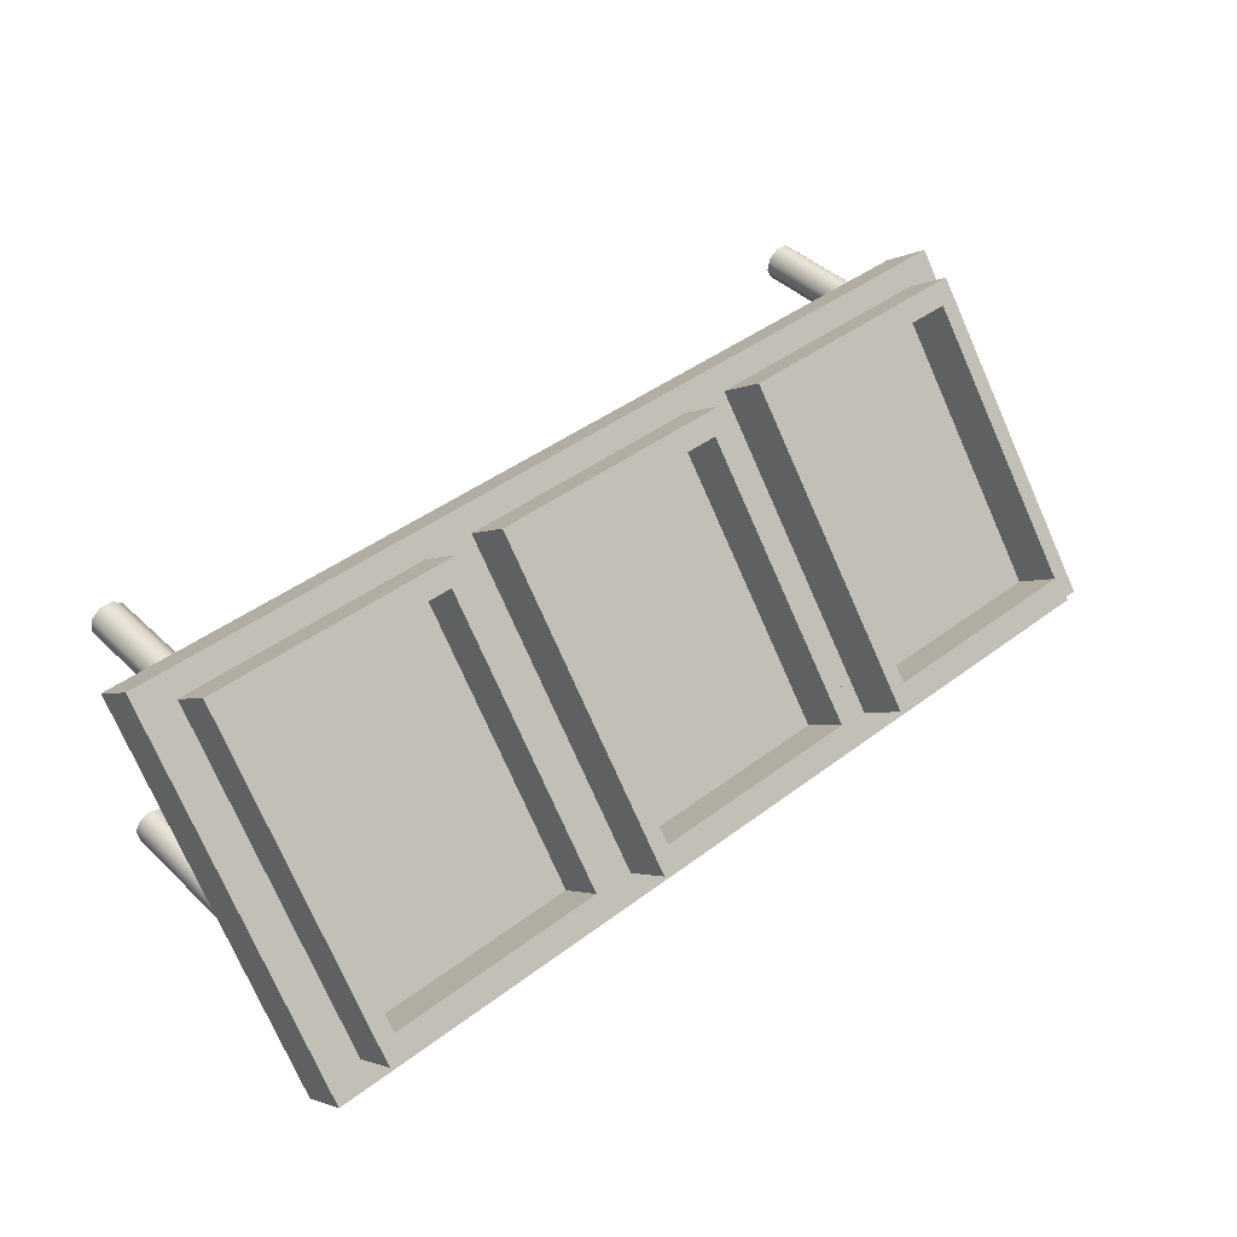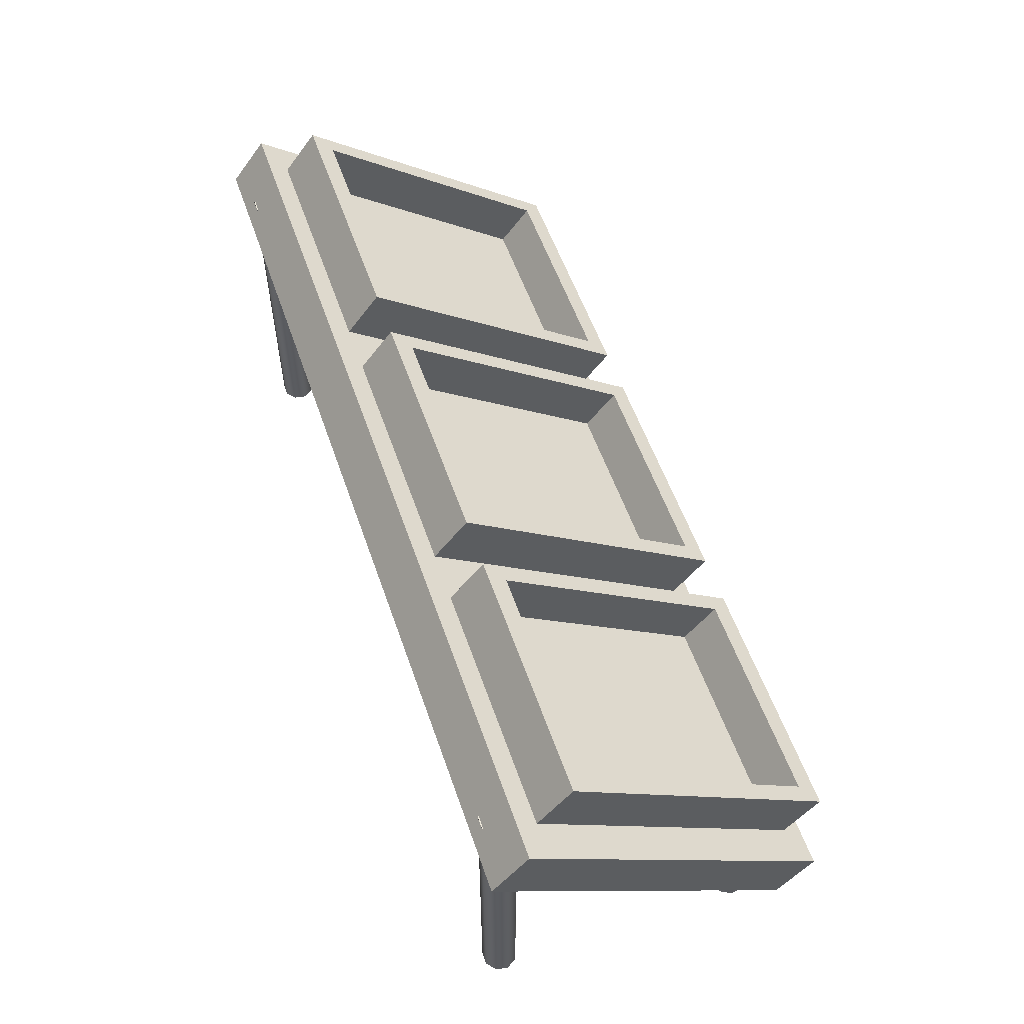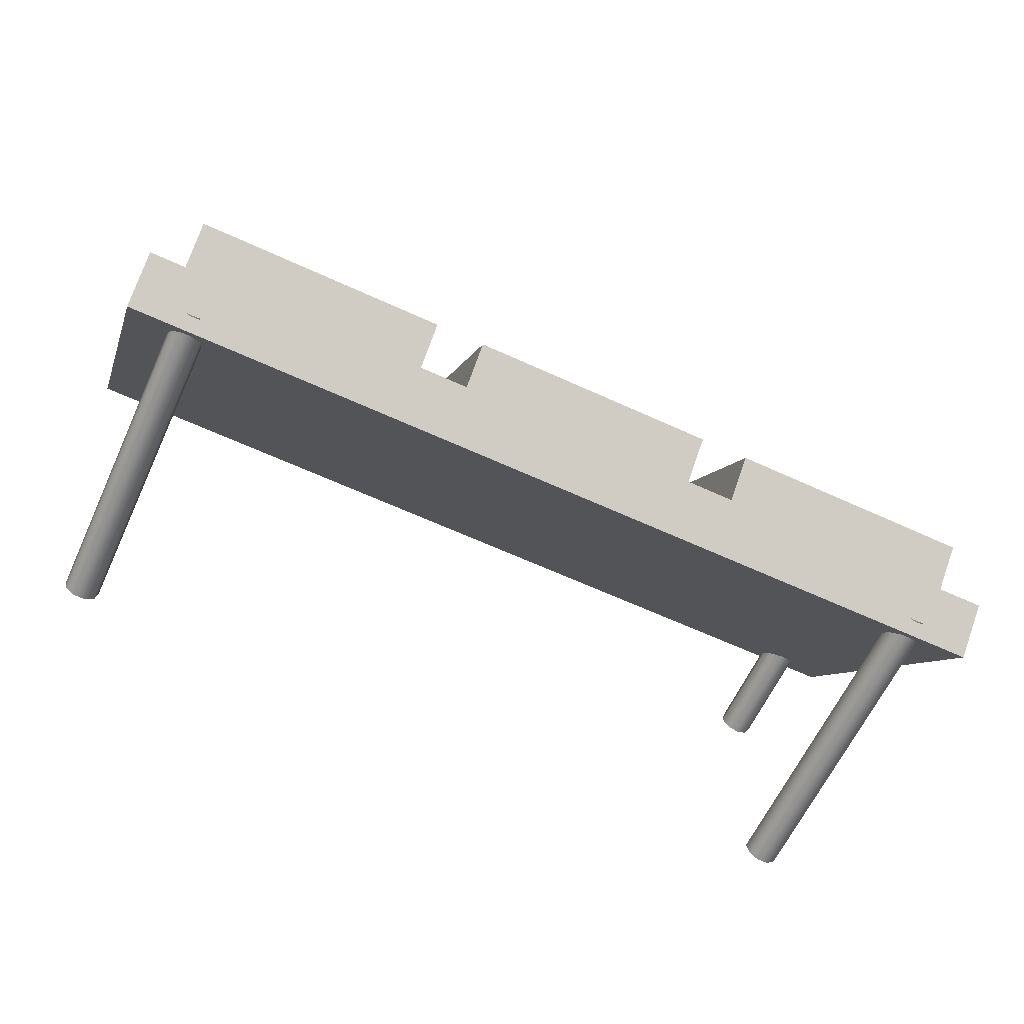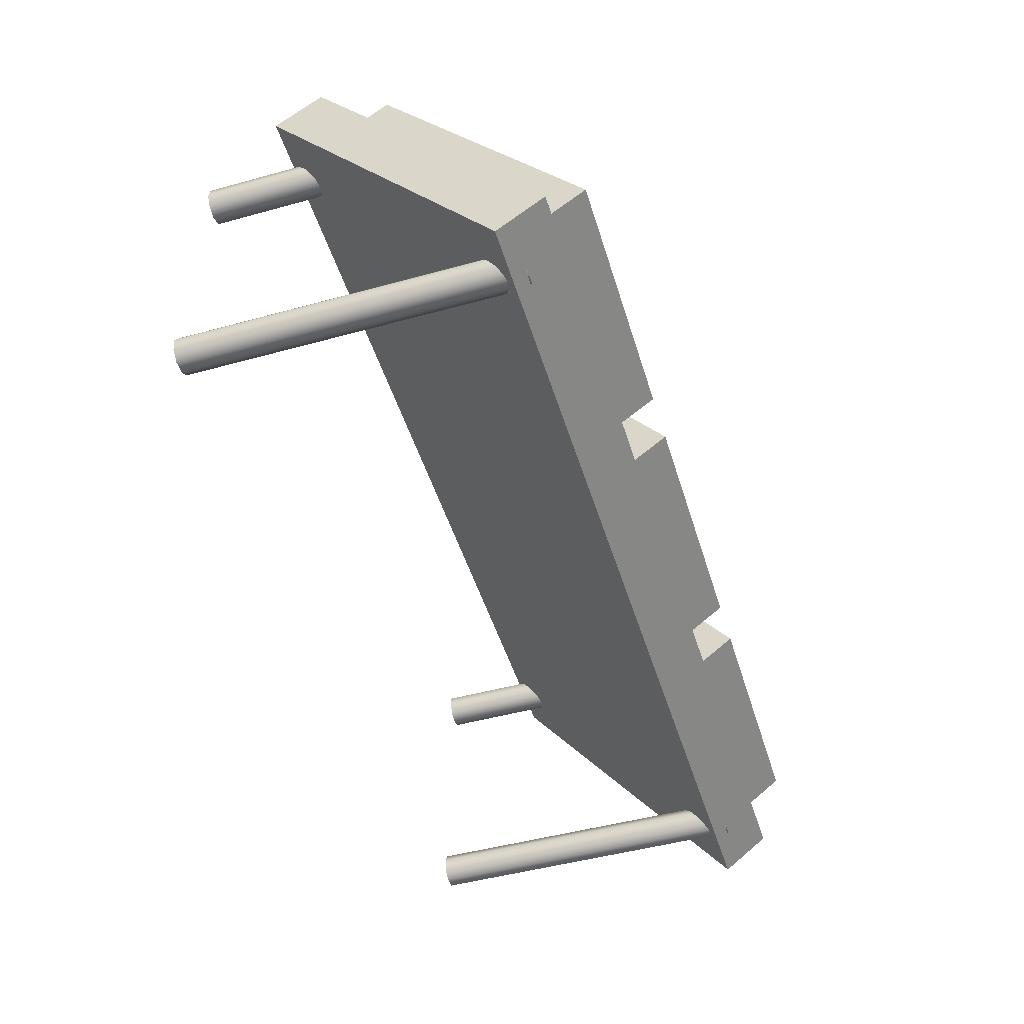
<metadata>
{"format":"obj","ext":"obj","renderer":"f3d","projection":"perspective","resolution":1024,"background":"white","views":[{"elev":43.2,"azim":138.2,"up":"+Z"},{"elev":56.0,"azim":-109.0,"up":"+Y"},{"elev":-63.3,"azim":155.1,"up":"+Z"},{"elev":-49.0,"azim":107.0,"up":"+Z"}]}
</metadata>
<code>
g Tent1.003
v -1.499 -0.348 0.4138
v -1.499 0.4186 -0.5826
v -1.499 0.5686 -0.4672
v -1.499 -0.1981 0.5292
v -1.499 0.4186 -0.5826
v 1.499 0.4186 -0.5826
v 1.499 0.5686 -0.4672
v -1.499 0.5686 -0.4672
v 1.499 0.4186 -0.5826
v 1.499 -0.348 0.4138
v 1.499 -0.1981 0.5292
v 1.499 0.5686 -0.4672
v 1.499 -0.348 0.4138
v -1.499 -0.348 0.4138
v -1.499 -0.1981 0.5292
v 1.499 -0.1981 0.5292
v -1.499 0.4186 -0.5826
v -1.499 -0.348 0.4138
v 1.499 -0.348 0.4138
v 1.499 0.4186 -0.5826
v 1.499 0.5686 -0.4672
v 1.499 -0.1981 0.5292
v -1.499 -0.1981 0.5292
v -1.499 0.5686 -0.4672
v -1.301 -0.6405 0.2928
v -1.263 -0.2064 0.3064
v -1.301 -0.2064 0.2928
v -1.263 -0.6405 0.3064
v -1.243 -0.2064 0.341
v -1.243 -0.6405 0.341
v -1.25 -0.2064 0.3802
v -1.25 -0.6405 0.3802
v -1.281 -0.2064 0.4058
v -1.281 -0.6405 0.4058
v -1.321 -0.2064 0.4058
v -1.321 -0.6405 0.4058
v -1.351 -0.2064 0.3802
v -1.351 -0.6405 0.3802
v -1.358 -0.2064 0.341
v -1.358 -0.6405 0.341
v -1.338 -0.2064 0.3064
v -1.338 -0.6405 0.3064
v -1.301 -0.2064 0.2928
v -1.301 -0.6405 0.2928
v -1.338 -0.2064 0.3064
v -1.301 -0.2064 0.2928
v -1.263 -0.2064 0.3064
v -1.243 -0.2064 0.341
v -1.358 -0.2064 0.341
v -1.351 -0.2064 0.3802
v -1.25 -0.2064 0.3802
v -1.321 -0.2064 0.4058
v -1.281 -0.2064 0.4058
v -1.263 -0.6405 0.3064
v -1.301 -0.6405 0.2928
v -1.338 -0.6405 0.3064
v -1.243 -0.6405 0.341
v -1.358 -0.6405 0.341
v -1.25 -0.6405 0.3802
v -1.351 -0.6405 0.3802
v -1.281 -0.6405 0.4058
v -1.321 -0.6405 0.4058
v 1.3 -0.6405 0.2928
v 1.3 -0.2064 0.2928
v 1.263 -0.2064 0.3064
v 1.263 -0.6405 0.3064
v 1.243 -0.2064 0.341
v 1.243 -0.6405 0.341
v 1.25 -0.2064 0.3802
v 1.25 -0.6405 0.3802
v 1.28 -0.2064 0.4058
v 1.28 -0.6405 0.4058
v 1.32 -0.2064 0.4058
v 1.32 -0.6405 0.4058
v 1.35 -0.2064 0.3802
v 1.35 -0.6405 0.3802
v 1.357 -0.2064 0.341
v 1.357 -0.6405 0.341
v 1.337 -0.2064 0.3064
v 1.337 -0.6405 0.3064
v 1.3 -0.2064 0.2928
v 1.3 -0.6405 0.2928
v 1.263 -0.2064 0.3064
v 1.3 -0.2064 0.2928
v 1.337 -0.2064 0.3064
v 1.243 -0.2064 0.341
v 1.357 -0.2064 0.341
v 1.25 -0.2064 0.3802
v 1.35 -0.2064 0.3802
v 1.28 -0.2064 0.4058
v 1.32 -0.2064 0.4058
v 1.337 -0.6405 0.3064
v 1.3 -0.6405 0.2928
v 1.263 -0.6405 0.3064
v 1.357 -0.6405 0.341
v 1.243 -0.6405 0.341
v 1.35 -0.6405 0.3802
v 1.25 -0.6405 0.3802
v 1.32 -0.6405 0.4058
v 1.28 -0.6405 0.4058
v -1.301 -0.6405 -0.439
v -1.301 0.4628 -0.439
v -1.263 0.4628 -0.4527
v -1.263 -0.6405 -0.4527
v -1.243 0.4628 -0.4872
v -1.243 -0.6405 -0.4872
v -1.25 0.4628 -0.5264
v -1.25 -0.6405 -0.5264
v -1.281 0.4628 -0.5521
v -1.281 -0.6405 -0.5521
v -1.321 0.4628 -0.5521
v -1.321 -0.6405 -0.5521
v -1.351 0.4628 -0.5264
v -1.351 -0.6405 -0.5264
v -1.358 0.4628 -0.4872
v -1.358 -0.6405 -0.4872
v -1.338 0.4628 -0.4527
v -1.338 -0.6405 -0.4527
v -1.301 0.4628 -0.439
v -1.301 -0.6405 -0.439
v -1.351 0.4628 -0.5264
v -1.321 0.4628 -0.5521
v -1.281 0.4628 -0.5521
v -1.25 0.4628 -0.5264
v -1.358 0.4628 -0.4872
v -1.243 0.4628 -0.4872
v -1.338 0.4628 -0.4527
v -1.263 0.4628 -0.4527
v -1.301 0.4628 -0.439
v -1.25 -0.6405 -0.5264
v -1.281 -0.6405 -0.5521
v -1.321 -0.6405 -0.5521
v -1.351 -0.6405 -0.5264
v -1.243 -0.6405 -0.4872
v -1.358 -0.6405 -0.4872
v -1.263 -0.6405 -0.4527
v -1.338 -0.6405 -0.4527
v -1.301 -0.6405 -0.439
v 1.3 -0.6405 -0.439
v 1.263 0.4628 -0.4527
v 1.3 0.4628 -0.439
v 1.263 -0.6405 -0.4527
v 1.243 0.4628 -0.4872
v 1.243 -0.6405 -0.4872
v 1.25 0.4628 -0.5264
v 1.25 -0.6405 -0.5264
v 1.28 0.4628 -0.5521
v 1.28 -0.6405 -0.5521
v 1.32 0.4628 -0.5521
v 1.32 -0.6405 -0.5521
v 1.35 0.4628 -0.5264
v 1.35 -0.6405 -0.5264
v 1.357 0.4628 -0.4872
v 1.357 -0.6405 -0.4872
v 1.337 0.4628 -0.4527
v 1.337 -0.6405 -0.4527
v 1.3 0.4628 -0.439
v 1.3 -0.6405 -0.439
v 1.25 0.4628 -0.5264
v 1.28 0.4628 -0.5521
v 1.32 0.4628 -0.5521
v 1.35 0.4628 -0.5264
v 1.243 0.4628 -0.4872
v 1.357 0.4628 -0.4872
v 1.263 0.4628 -0.4527
v 1.337 0.4628 -0.4527
v 1.3 0.4628 -0.439
v 1.35 -0.6405 -0.5264
v 1.32 -0.6405 -0.5521
v 1.28 -0.6405 -0.5521
v 1.25 -0.6405 -0.5264
v 1.357 -0.6405 -0.4872
v 1.243 -0.6405 -0.4872
v 1.337 -0.6405 -0.4527
v 1.263 -0.6405 -0.4527
v 1.3 -0.6405 -0.439
v -1.383 -0.1739 0.4466
v -1.383 0.495 -0.4227
v -1.383 0.5609 -0.3719
v -1.383 -0.1079 0.4973
v -1.383 -0.007186 0.5748
v -1.383 0.6616 -0.2944
v -1.383 0.495 -0.4227
v -0.5694 0.495 -0.4227
v -0.5694 0.5609 -0.3719
v -1.383 0.5609 -0.3719
v -1.383 0.6616 -0.2944
v -0.5694 0.6616 -0.2944
v -0.5694 0.495 -0.4227
v -0.5694 -0.1739 0.4466
v -0.5694 -0.1079 0.4973
v -0.5694 0.5609 -0.3719
v -0.5694 0.6616 -0.2944
v -0.5694 -0.007186 0.5748
v -0.5694 -0.1739 0.4466
v -1.383 -0.1739 0.4466
v -1.383 -0.1079 0.4973
v -0.5694 -0.1079 0.4973
v -0.5694 -0.007186 0.5748
v -1.383 -0.007186 0.5748
v -1.383 0.495 -0.4227
v -1.383 -0.1739 0.4466
v -0.5694 -0.1739 0.4466
v -0.5694 0.495 -0.4227
v -1.33 -0.06371 0.4399
v -1.33 -0.09496 0.4158
v -0.6232 -0.09496 0.4158
v -0.6232 -0.06371 0.4399
v -1.33 0.03702 0.5174
v -0.6232 0.03702 0.5174
v -1.33 0.5167 -0.3144
v -1.33 0.6174 -0.2369
v -0.6232 0.6174 -0.2369
v -0.6232 0.5167 -0.3144
v -1.33 0.4855 -0.3385
v -0.6232 0.4855 -0.3385
v -0.6232 0.4855 -0.3385
v -0.6232 -0.09496 0.4158
v -1.33 -0.09496 0.4158
v -1.33 0.4855 -0.3385
v -0.6232 -0.06371 0.4399
v -0.6232 -0.09496 0.4158
v -0.6232 0.4855 -0.3385
v -0.6232 0.5167 -0.3144
v -0.6232 0.03702 0.5174
v -0.6232 0.6174 -0.2369
v -1.33 0.5167 -0.3144
v -1.33 0.4855 -0.3385
v -1.33 -0.09496 0.4158
v -1.33 -0.06371 0.4399
v -1.33 0.6174 -0.2369
v -1.33 0.03702 0.5174
v -1.383 0.6616 -0.2944
v -1.33 0.03702 0.5174
v -1.383 -0.007186 0.5748
v -1.33 0.6174 -0.2369
v -0.5694 0.6616 -0.2944
v -0.6232 0.6174 -0.2369
v -0.5694 -0.007186 0.5748
v -0.6232 0.03702 0.5174
v -1.383 -0.007186 0.5748
v -1.33 0.03702 0.5174
v -0.4066 -0.1739 0.4466
v -0.4066 0.495 -0.4227
v -0.4066 0.5609 -0.3719
v -0.4066 -0.1079 0.4973
v -0.4066 -0.007186 0.5748
v -0.4066 0.6616 -0.2944
v -0.4066 0.495 -0.4227
v 0.4074 0.495 -0.4227
v 0.4074 0.5609 -0.3719
v -0.4066 0.5609 -0.3719
v -0.4066 0.6616 -0.2944
v 0.4074 0.6616 -0.2944
v 0.4074 0.495 -0.4227
v 0.4074 -0.1739 0.4466
v 0.4074 -0.1079 0.4973
v 0.4074 0.5609 -0.3719
v 0.4074 0.6616 -0.2944
v 0.4074 -0.007186 0.5748
v 0.4074 -0.1739 0.4466
v -0.4066 -0.1739 0.4466
v -0.4066 -0.1079 0.4973
v 0.4074 -0.1079 0.4973
v 0.4074 -0.007186 0.5748
v -0.4066 -0.007186 0.5748
v -0.4066 0.495 -0.4227
v -0.4066 -0.1739 0.4466
v 0.4074 -0.1739 0.4466
v 0.4074 0.495 -0.4227
v -0.3528 -0.06371 0.4399
v -0.3528 -0.09496 0.4158
v 0.3536 -0.09496 0.4158
v 0.3536 -0.06371 0.4399
v -0.3528 0.03702 0.5174
v 0.3536 0.03702 0.5174
v -0.3528 0.5167 -0.3144
v -0.3528 0.6174 -0.2369
v 0.3536 0.6174 -0.2369
v 0.3536 0.5167 -0.3144
v -0.3528 0.4855 -0.3385
v 0.3536 0.4855 -0.3385
v 0.3536 0.4855 -0.3385
v 0.3536 -0.09496 0.4158
v -0.3528 -0.09496 0.4158
v -0.3528 0.4855 -0.3385
v 0.3536 -0.06371 0.4399
v 0.3536 -0.09496 0.4158
v 0.3536 0.4855 -0.3385
v 0.3536 0.5167 -0.3144
v 0.3536 0.03702 0.5174
v 0.3536 0.6174 -0.2369
v -0.3528 0.5167 -0.3144
v -0.3528 0.4855 -0.3385
v -0.3528 -0.09496 0.4158
v -0.3528 -0.06371 0.4399
v -0.3528 0.6174 -0.2369
v -0.3528 0.03702 0.5174
v -0.4066 0.6616 -0.2944
v -0.3528 0.03702 0.5174
v -0.4066 -0.007186 0.5748
v -0.3528 0.6174 -0.2369
v 0.4074 0.6616 -0.2944
v 0.3536 0.6174 -0.2369
v 0.4074 -0.007186 0.5748
v 0.3536 0.03702 0.5174
v -0.4066 -0.007186 0.5748
v -0.3528 0.03702 0.5174
v 0.5702 -0.1739 0.4466
v 0.5702 0.495 -0.4227
v 0.5702 0.5609 -0.3719
v 0.5702 -0.1079 0.4973
v 0.5702 -0.007186 0.5748
v 0.5702 0.6616 -0.2944
v 0.5702 0.495 -0.4227
v 1.384 0.495 -0.4227
v 1.384 0.5609 -0.3719
v 0.5702 0.5609 -0.3719
v 0.5702 0.6616 -0.2944
v 1.384 0.6616 -0.2944
v 1.384 0.495 -0.4227
v 1.384 -0.1739 0.4466
v 1.384 -0.1079 0.4973
v 1.384 0.5609 -0.3719
v 1.384 0.6616 -0.2944
v 1.384 -0.007186 0.5748
v 1.384 -0.1739 0.4466
v 0.5702 -0.1739 0.4466
v 0.5702 -0.1079 0.4973
v 1.384 -0.1079 0.4973
v 1.384 -0.007186 0.5748
v 0.5702 -0.007186 0.5748
v 0.5702 0.495 -0.4227
v 0.5702 -0.1739 0.4466
v 1.384 -0.1739 0.4466
v 1.384 0.495 -0.4227
v 0.624 -0.06371 0.4399
v 0.624 -0.09496 0.4158
v 1.33 -0.09496 0.4158
v 1.33 -0.06371 0.4399
v 0.624 0.03702 0.5174
v 1.33 0.03702 0.5174
v 0.624 0.5167 -0.3144
v 0.624 0.6174 -0.2369
v 1.33 0.6174 -0.2369
v 1.33 0.5167 -0.3144
v 0.624 0.4855 -0.3385
v 1.33 0.4855 -0.3385
v 1.33 0.4855 -0.3385
v 1.33 -0.09496 0.4158
v 0.624 -0.09496 0.4158
v 0.624 0.4855 -0.3385
v 1.33 -0.06371 0.4399
v 1.33 -0.09496 0.4158
v 1.33 0.4855 -0.3385
v 1.33 0.5167 -0.3144
v 1.33 0.03702 0.5174
v 1.33 0.6174 -0.2369
v 0.624 0.5167 -0.3144
v 0.624 0.4855 -0.3385
v 0.624 -0.09496 0.4158
v 0.624 -0.06371 0.4399
v 0.624 0.6174 -0.2369
v 0.624 0.03702 0.5174
v 0.5702 0.6616 -0.2944
v 0.624 0.03702 0.5174
v 0.5702 -0.007186 0.5748
v 0.624 0.6174 -0.2369
v 1.384 0.6616 -0.2944
v 1.33 0.6174 -0.2369
v 1.384 -0.007186 0.5748
v 1.33 0.03702 0.5174
v 0.5702 -0.007186 0.5748
v 0.624 0.03702 0.5174
g Tent1.003_0
f 3 2 1
f 4 3 1
f 7 6 5
f 8 7 5
f 11 10 9
f 12 11 9
f 15 14 13
f 16 15 13
f 19 18 17
f 20 19 17
f 23 22 21
f 24 23 21
f 27 26 25
f 26 28 25
f 26 29 28
f 29 30 28
f 29 31 30
f 31 32 30
f 31 33 32
f 33 34 32
f 33 35 34
f 35 36 34
f 35 37 36
f 37 38 36
f 37 39 38
f 39 40 38
f 39 41 40
f 41 42 40
f 41 43 42
f 43 44 42
f 47 46 45
f 45 48 47
f 45 49 48
f 49 50 48
f 50 51 48
f 50 52 51
f 52 53 51
f 56 55 54
f 54 57 56
f 57 58 56
f 57 59 58
f 59 60 58
f 59 61 60
f 61 62 60
f 65 64 63
f 66 65 63
f 67 65 66
f 68 67 66
f 69 67 68
f 70 69 68
f 71 69 70
f 72 71 70
f 73 71 72
f 74 73 72
f 75 73 74
f 76 75 74
f 77 75 76
f 78 77 76
f 79 77 78
f 80 79 78
f 81 79 80
f 82 81 80
f 85 84 83
f 83 86 85
f 86 87 85
f 86 88 87
f 88 89 87
f 88 90 89
f 90 91 89
f 94 93 92
f 92 95 94
f 95 96 94
f 95 97 96
f 97 98 96
f 97 99 98
f 99 100 98
f 103 102 101
f 104 103 101
f 105 103 104
f 106 105 104
f 107 105 106
f 108 107 106
f 109 107 108
f 110 109 108
f 111 109 110
f 112 111 110
f 113 111 112
f 114 113 112
f 115 113 114
f 116 115 114
f 117 115 116
f 118 117 116
f 119 117 118
f 120 119 118
f 123 122 121
f 121 124 123
f 121 125 124
f 125 126 124
f 125 127 126
f 127 128 126
f 127 129 128
f 132 131 130
f 130 133 132
f 130 134 133
f 134 135 133
f 134 136 135
f 136 137 135
f 136 138 137
f 141 140 139
f 140 142 139
f 140 143 142
f 143 144 142
f 143 145 144
f 145 146 144
f 145 147 146
f 147 148 146
f 147 149 148
f 149 150 148
f 149 151 150
f 151 152 150
f 151 153 152
f 153 154 152
f 153 155 154
f 155 156 154
f 155 157 156
f 157 158 156
f 161 160 159
f 159 162 161
f 159 163 162
f 163 164 162
f 163 165 164
f 165 166 164
f 165 167 166
f 170 169 168
f 168 171 170
f 168 172 171
f 172 173 171
f 172 174 173
f 174 175 173
f 174 176 175
g Tent1.003_1
f 179 178 177
f 180 179 177
f 180 181 179
f 181 182 179
f 185 184 183
f 186 185 183
f 186 187 185
f 187 188 185
f 191 190 189
f 192 191 189
f 192 193 191
f 193 194 191
f 197 196 195
f 198 197 195
f 198 199 197
f 199 200 197
f 203 202 201
f 204 203 201
f 207 206 205
f 208 207 205
f 205 209 208
f 209 210 208
f 213 212 211
f 214 213 211
f 211 215 214
f 215 216 214
f 219 218 217
f 220 219 217
f 223 222 221
f 224 223 221
f 221 225 224
f 225 226 224
f 229 228 227
f 230 229 227
f 227 231 230
f 231 232 230
f 235 234 233
f 234 236 233
f 233 236 237
f 236 238 237
f 237 238 239
f 238 240 239
f 239 240 241
f 240 242 241
f 245 244 243
f 246 245 243
f 246 247 245
f 247 248 245
f 251 250 249
f 252 251 249
f 252 253 251
f 253 254 251
f 257 256 255
f 258 257 255
f 258 259 257
f 259 260 257
f 263 262 261
f 264 263 261
f 264 265 263
f 265 266 263
f 269 268 267
f 270 269 267
f 273 272 271
f 274 273 271
f 271 275 274
f 275 276 274
f 279 278 277
f 280 279 277
f 277 281 280
f 281 282 280
f 285 284 283
f 286 285 283
f 289 288 287
f 290 289 287
f 287 291 290
f 291 292 290
f 295 294 293
f 296 295 293
f 293 297 296
f 297 298 296
f 301 300 299
f 300 302 299
f 299 302 303
f 302 304 303
f 303 304 305
f 304 306 305
f 305 306 307
f 306 308 307
f 311 310 309
f 312 311 309
f 312 313 311
f 313 314 311
f 317 316 315
f 318 317 315
f 318 319 317
f 319 320 317
f 323 322 321
f 324 323 321
f 324 325 323
f 325 326 323
f 329 328 327
f 330 329 327
f 330 331 329
f 331 332 329
f 335 334 333
f 336 335 333
f 339 338 337
f 340 339 337
f 337 341 340
f 341 342 340
f 345 344 343
f 346 345 343
f 343 347 346
f 347 348 346
f 351 350 349
f 352 351 349
f 355 354 353
f 356 355 353
f 353 357 356
f 357 358 356
f 361 360 359
f 362 361 359
f 359 363 362
f 363 364 362
f 367 366 365
f 366 368 365
f 365 368 369
f 368 370 369
f 369 370 371
f 370 372 371
f 371 372 373
f 372 374 373

</code>
